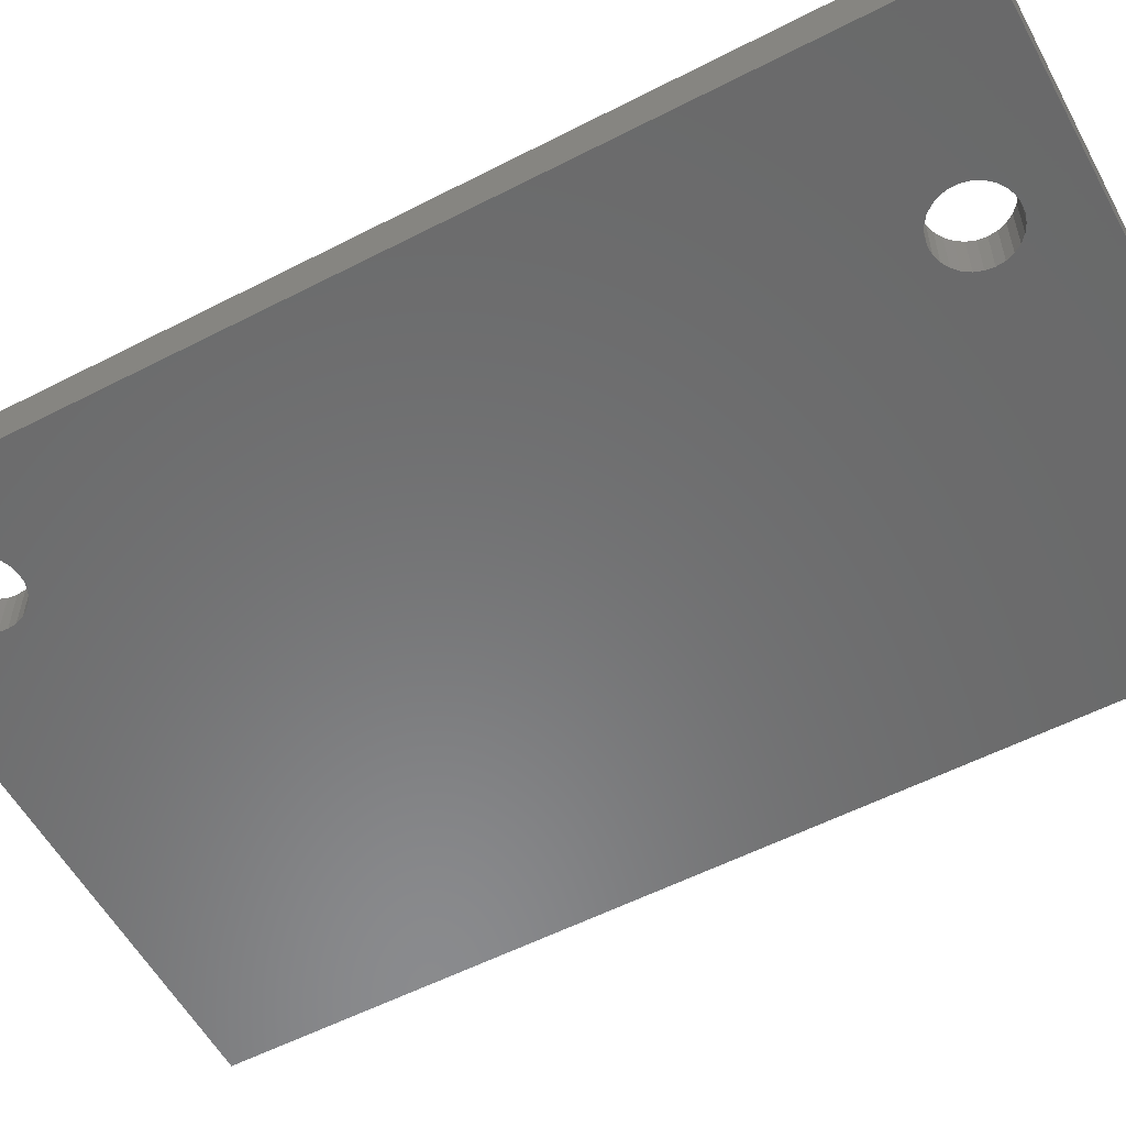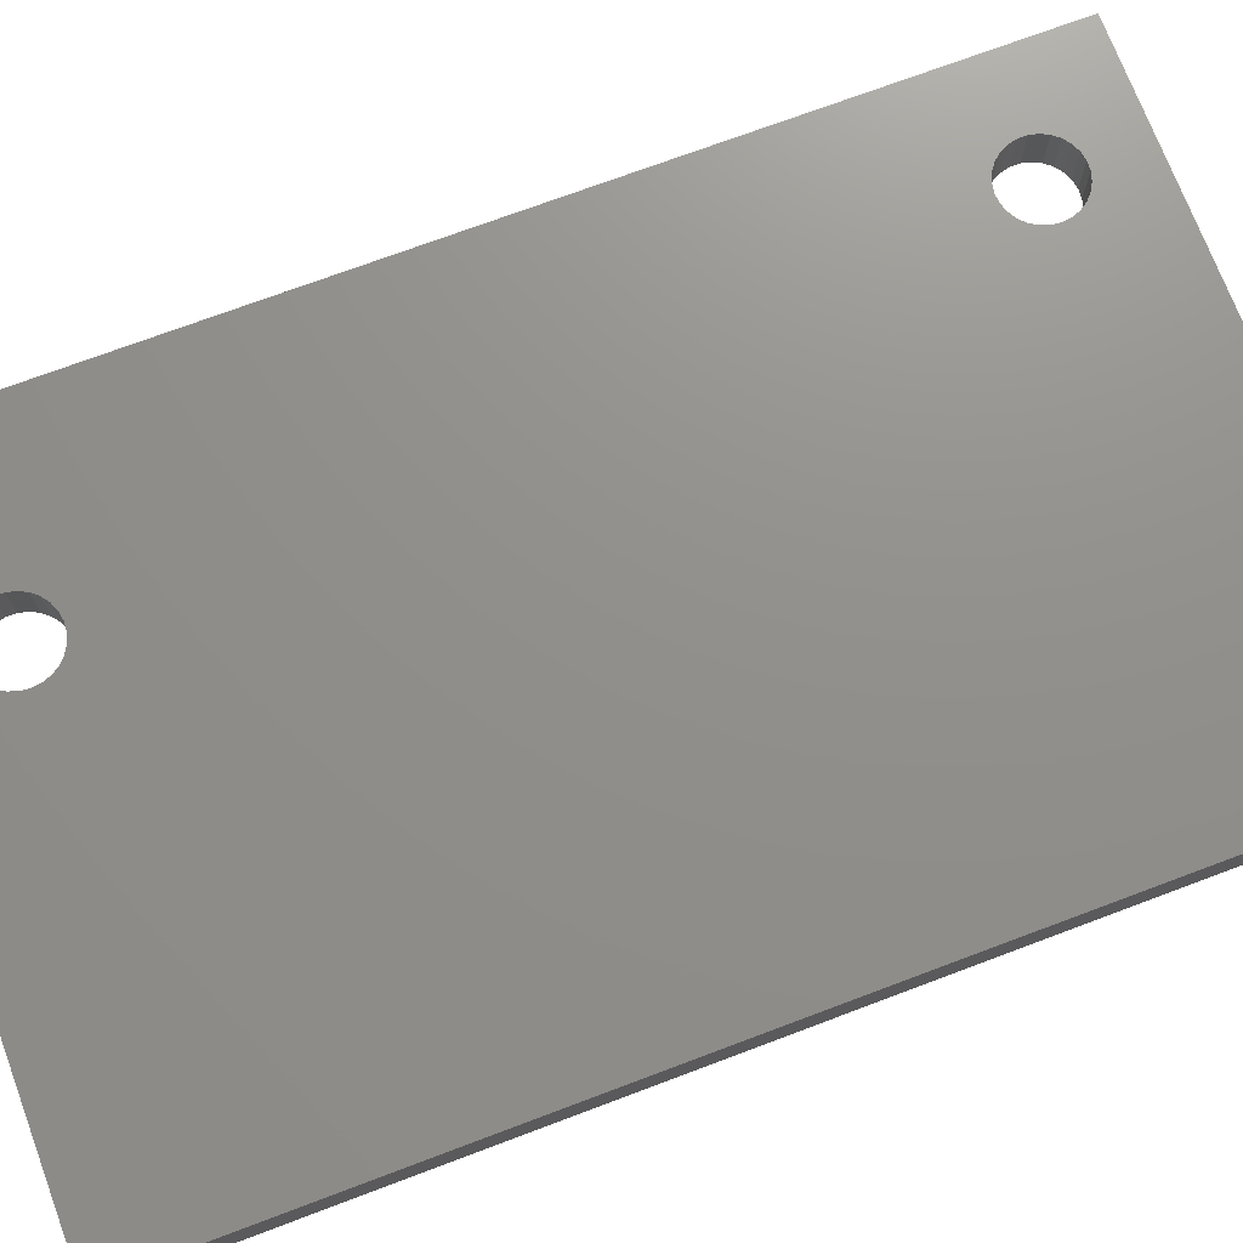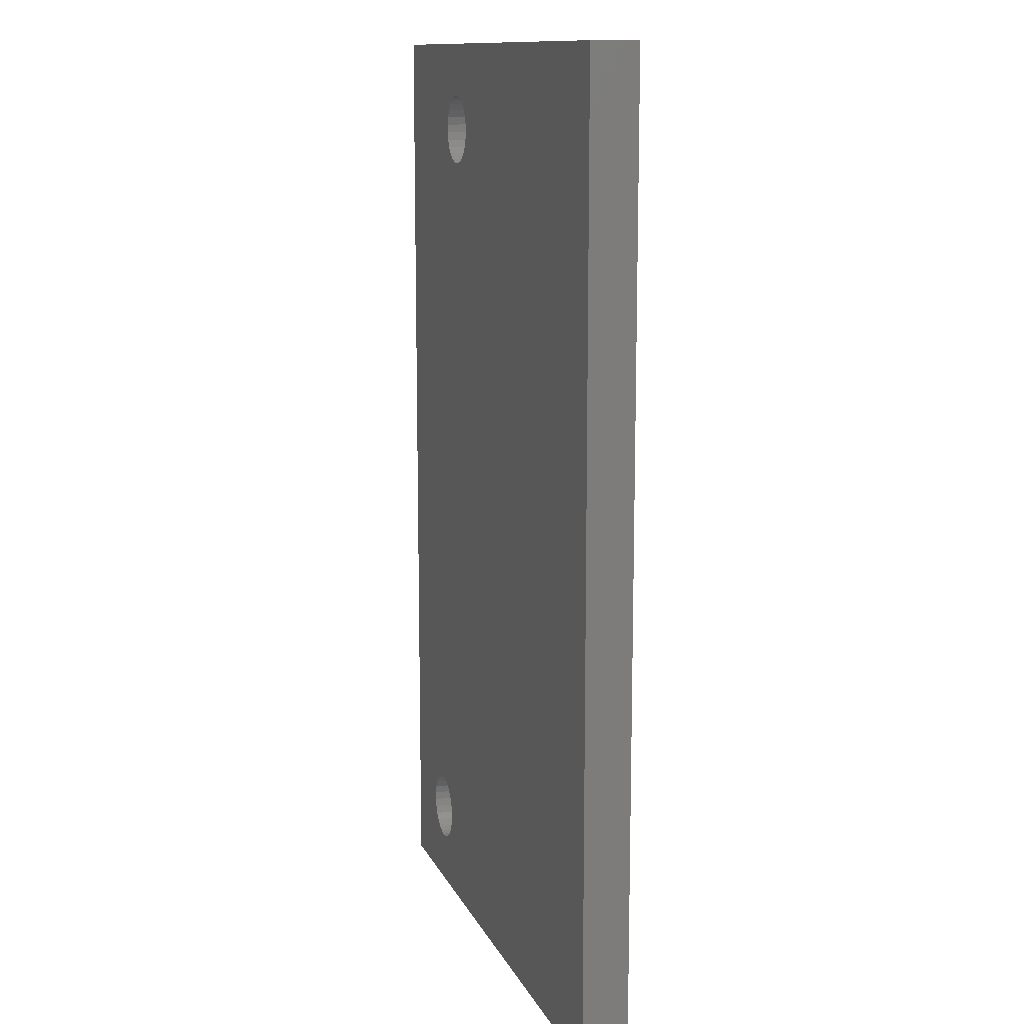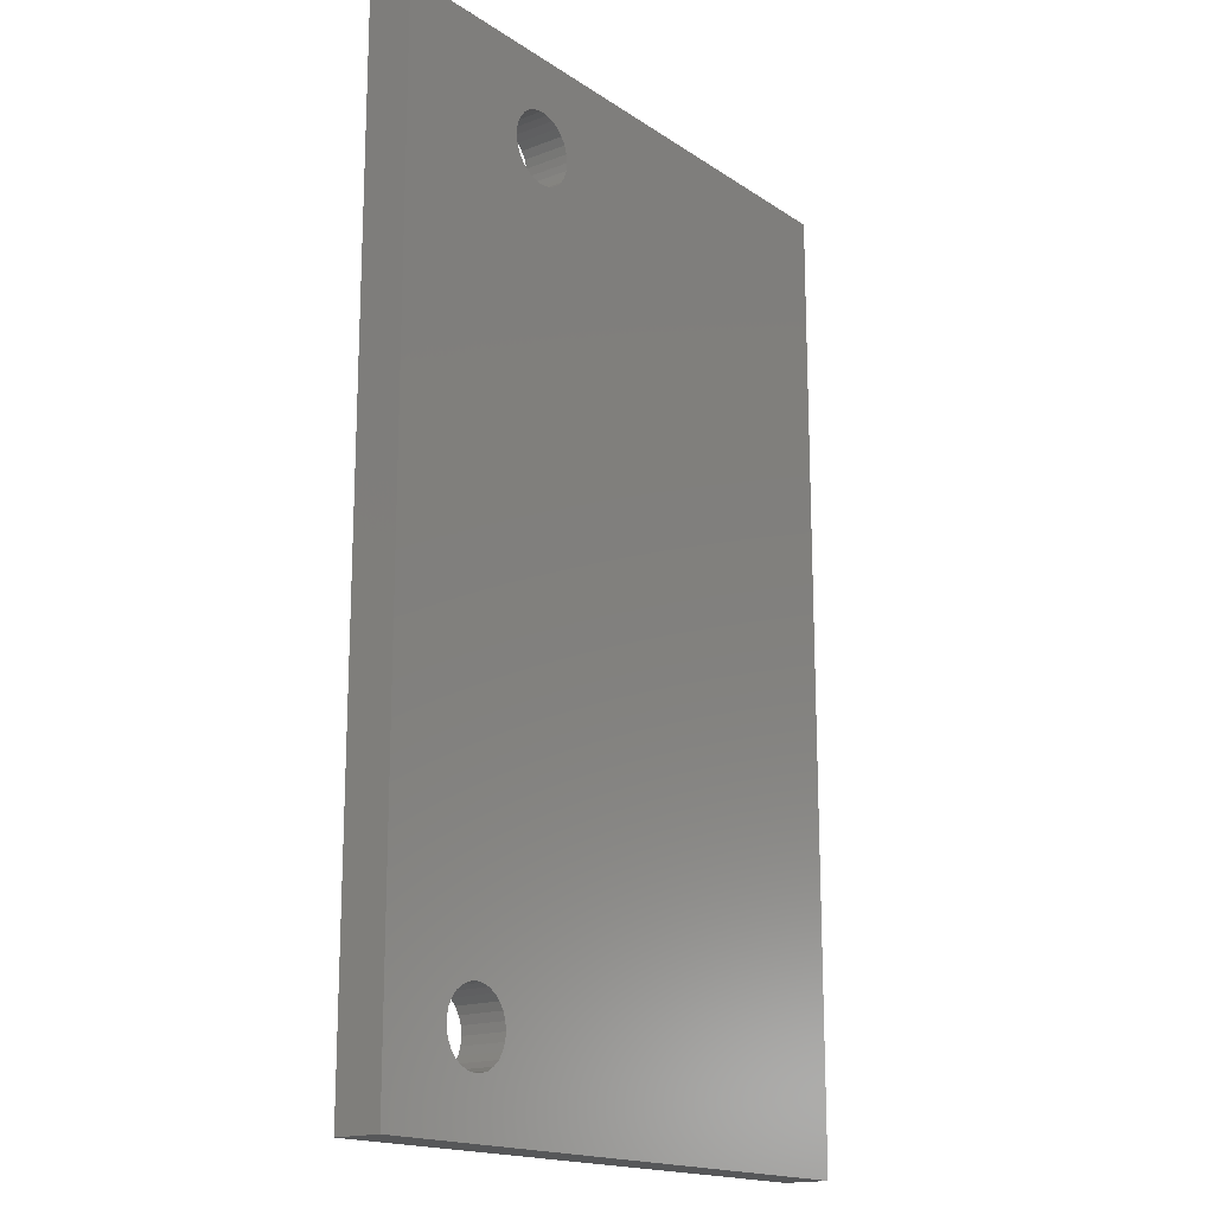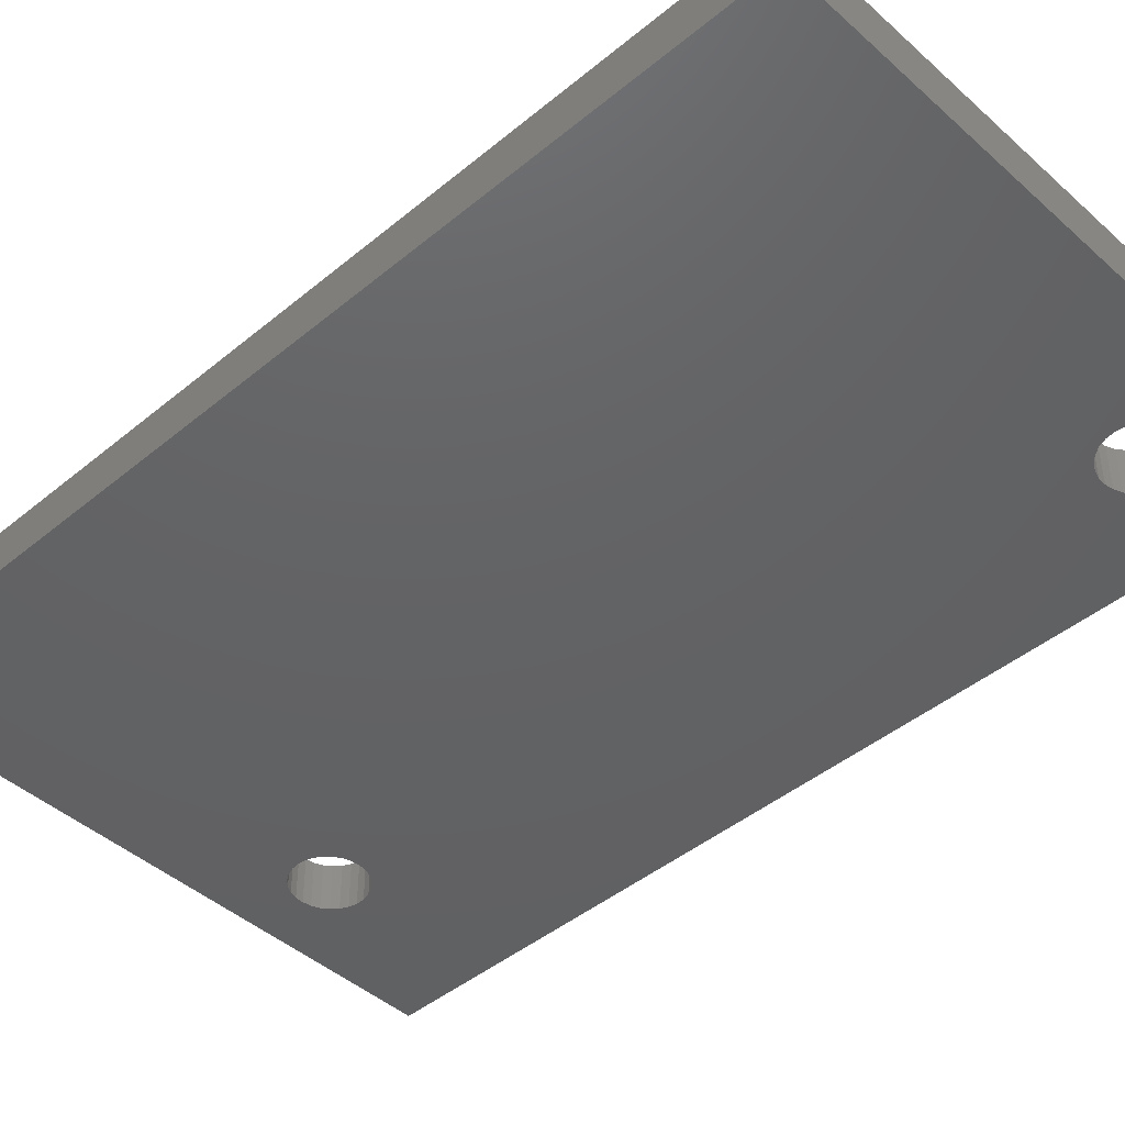
<metadata>
{"format":"stl","ext":"stl","renderer":"f3d","projection":"perspective","resolution":1024,"background":"white","views":[{"elev":-56.4,"azim":-61.7,"up":"+Y"},{"elev":72.5,"azim":69.4,"up":"+Y"},{"elev":12.2,"azim":72.8,"up":"+Z"},{"elev":-17.0,"azim":-52.5,"up":"+Z"},{"elev":-44.4,"azim":133.9,"up":"+Y"}]}
</metadata>
<code>
# stl→obj: 232 verts, 352 faces
v 0.5751 -0.01587 -1.039
v -0.6721 -0.09524 -1.039
v -0.6721 -0.01587 -1.039
v 0.5751 -0.09524 -1.039
v -0.6721 -0.09524 0.942
v -0.6721 -0.01587 0.942
v 0.5751 -0.01587 0.942
v 0.5751 -0.09524 0.942
v -0.6721 0 -1.039
v 0.5751 0 -1.039
v -0.5133 -0.09524 -0.8959
v -0.5024 -0.09524 -0.9089
v -0.4887 -0.09524 -0.9191
v -0.521 -0.09524 -0.8806
v -0.4731 -0.09524 -0.9258
v -0.5249 -0.09524 -0.8641
v -0.4563 -0.09524 -0.9288
v -0.5249 -0.09524 -0.847
v -0.4393 -0.09524 -0.9278
v -0.521 -0.09524 -0.8305
v -0.423 -0.09524 -0.9229
v -0.5133 -0.09524 -0.8152
v -0.3806 -0.09524 -0.8386
v -0.3787 -0.09524 -0.8556
v -0.3865 -0.09524 -0.8226
v -0.3958 -0.09524 -0.8084
v -0.4082 -0.09524 -0.9144
v -0.3958 -0.09524 -0.9027
v -0.3865 -0.09524 -0.8885
v -0.3806 -0.09524 -0.8725
v -0.5024 -0.09524 -0.8022
v -0.3556 -0.09524 0.7052
v -0.4887 -0.09524 -0.792
v -0.3666 -0.09524 0.7182
v -0.342 -0.09524 0.695
v -0.4731 -0.09524 -0.7853
v -0.3742 -0.09524 0.7335
v -0.3263 -0.09524 0.6883
v -0.4563 -0.09524 -0.7823
v -0.3782 -0.09524 0.75
v -0.3096 -0.09524 0.6853
v -0.4393 -0.09524 -0.7833
v -0.3782 -0.09524 0.7671
v -0.2926 -0.09524 0.6863
v -0.423 -0.09524 -0.7882
v -0.3742 -0.09524 0.7836
v -0.2762 -0.09524 0.6912
v -0.4082 -0.09524 -0.7967
v -0.3666 -0.09524 0.7989
v -0.2615 -0.09524 0.6997
v -0.3556 -0.09524 0.8119
v -0.342 -0.09524 0.8221
v -0.3263 -0.09524 0.8288
v -0.3096 -0.09524 0.8318
v -0.2926 -0.09524 0.8308
v -0.2339 -0.09524 0.7755
v -0.2319 -0.09524 0.7586
v -0.2397 -0.09524 0.7915
v -0.2491 -0.09524 0.8057
v -0.2615 -0.09524 0.8174
v -0.2762 -0.09524 0.8259
v -0.2491 -0.09524 0.7114
v -0.2397 -0.09524 0.7256
v -0.2339 -0.09524 0.7416
v -0.6721 0 0.942
v 0.5751 0 0.942
v -0.5133 -3.469e-18 -0.8959
v -0.5024 -3.469e-18 -0.9089
v -0.6721 -3.469e-18 -1.039
v -0.4887 -3.469e-18 -0.9191
v -0.521 -3.469e-18 -0.8806
v -0.4731 -3.469e-18 -0.9258
v -0.5249 -3.469e-18 -0.8641
v -0.4563 -3.469e-18 -0.9288
v -0.5249 -3.469e-18 -0.847
v -0.4393 -3.469e-18 -0.9278
v -0.521 -3.469e-18 -0.8305
v -0.423 -3.469e-18 -0.9229
v -0.5133 -3.469e-18 -0.8152
v 0.5751 -3.469e-18 -1.039
v -0.3787 -3.469e-18 -0.8556
v -0.3806 -3.469e-18 -0.8386
v -0.3865 -3.469e-18 -0.8226
v -0.3958 -3.469e-18 -0.8084
v -0.4082 -3.469e-18 -0.9144
v -0.3958 -3.469e-18 -0.9027
v -0.3865 -3.469e-18 -0.8885
v -0.3806 -3.469e-18 -0.8725
v -0.6721 -3.469e-18 0.942
v -0.5024 -3.469e-18 -0.8022
v -0.3556 -3.469e-18 0.7052
v -0.4887 -3.469e-18 -0.792
v -0.3666 -3.469e-18 0.7182
v -0.342 -3.469e-18 0.695
v -0.4731 -3.469e-18 -0.7853
v -0.3742 -3.469e-18 0.7335
v -0.3263 -3.469e-18 0.6883
v -0.4563 -3.469e-18 -0.7823
v -0.3782 -3.469e-18 0.75
v -0.3096 -3.469e-18 0.6853
v -0.4393 -3.469e-18 -0.7833
v -0.3782 -3.469e-18 0.7671
v -0.2926 -3.469e-18 0.6863
v -0.423 -3.469e-18 -0.7882
v -0.3742 -3.469e-18 0.7836
v -0.2762 -3.469e-18 0.6912
v -0.4082 -3.469e-18 -0.7967
v -0.3666 -3.469e-18 0.7989
v -0.2615 -3.469e-18 0.6997
v -0.3556 -3.469e-18 0.8119
v -0.342 -3.469e-18 0.8221
v -0.3263 -3.469e-18 0.8288
v -0.3096 -3.469e-18 0.8318
v -0.2926 -3.469e-18 0.8308
v 0.5751 -3.469e-18 0.942
v -0.2319 -3.469e-18 0.7586
v -0.2339 -3.469e-18 0.7755
v -0.2397 -3.469e-18 0.7915
v -0.2491 -3.469e-18 0.8057
v -0.2615 -3.469e-18 0.8174
v -0.2762 -3.469e-18 0.8259
v -0.2491 -3.469e-18 0.7114
v -0.2397 -3.469e-18 0.7256
v -0.2339 -3.469e-18 0.7416
v -0.3806 -0.01587 -0.8386
v -0.3787 -0.01587 -0.8556
v -0.3865 -0.01587 -0.8226
v -0.3958 -0.01587 -0.8084
v -0.4082 -0.01587 -0.7967
v -0.423 -0.01587 -0.7882
v -0.4393 -0.01587 -0.7833
v -0.4563 -0.01587 -0.7823
v -0.4731 -0.01587 -0.7853
v -0.4887 -0.01587 -0.792
v -0.5024 -0.01587 -0.8022
v -0.5133 -0.01587 -0.8152
v -0.521 -0.01587 -0.8305
v -0.5249 -0.01587 -0.847
v -0.5249 -0.01587 -0.8641
v -0.521 -0.01587 -0.8806
v -0.5133 -0.01587 -0.8959
v -0.5024 -0.01587 -0.9089
v -0.4887 -0.01587 -0.9191
v -0.4731 -0.01587 -0.9258
v -0.4563 -0.01587 -0.9288
v -0.4393 -0.01587 -0.9278
v -0.423 -0.01587 -0.9229
v -0.4082 -0.01587 -0.9144
v -0.3958 -0.01587 -0.9027
v -0.3865 -0.01587 -0.8885
v -0.3806 -0.01587 -0.8725
v -0.2339 -0.01587 0.7755
v -0.2319 -0.01587 0.7586
v -0.2397 -0.01587 0.7915
v -0.2491 -0.01587 0.8057
v -0.2615 -0.01587 0.8174
v -0.2762 -0.01587 0.8259
v -0.2926 -0.01587 0.8308
v -0.3096 -0.01587 0.8318
v -0.3263 -0.01587 0.8288
v -0.342 -0.01587 0.8221
v -0.3556 -0.01587 0.8119
v -0.3666 -0.01587 0.7989
v -0.3742 -0.01587 0.7836
v -0.3782 -0.01587 0.7671
v -0.3782 -0.01587 0.75
v -0.3742 -0.01587 0.7335
v -0.3666 -0.01587 0.7182
v -0.3556 -0.01587 0.7052
v -0.342 -0.01587 0.695
v -0.3263 -0.01587 0.6883
v -0.3096 -0.01587 0.6853
v -0.2926 -0.01587 0.6863
v -0.2762 -0.01587 0.6912
v -0.2615 -0.01587 0.6997
v -0.2491 -0.01587 0.7114
v -0.2397 -0.01587 0.7256
v -0.2339 -0.01587 0.7416
v -0.3787 0 -0.8556
v -0.3806 0 -0.8386
v -0.3865 0 -0.8226
v -0.3958 0 -0.8084
v -0.4082 0 -0.7967
v -0.423 0 -0.7882
v -0.4393 0 -0.7833
v -0.4563 0 -0.7823
v -0.4731 0 -0.7853
v -0.4887 0 -0.792
v -0.5024 0 -0.8022
v -0.5133 0 -0.8152
v -0.521 0 -0.8305
v -0.5249 0 -0.847
v -0.5249 0 -0.8641
v -0.521 0 -0.8806
v -0.5133 0 -0.8959
v -0.5024 0 -0.9089
v -0.4887 0 -0.9191
v -0.4731 0 -0.9258
v -0.4563 0 -0.9288
v -0.4393 0 -0.9278
v -0.423 0 -0.9229
v -0.4082 0 -0.9144
v -0.3958 0 -0.9027
v -0.3865 0 -0.8885
v -0.3806 0 -0.8725
v -0.2319 0 0.7586
v -0.2339 0 0.7755
v -0.2397 0 0.7915
v -0.2491 0 0.8057
v -0.2615 0 0.8174
v -0.2762 0 0.8259
v -0.2926 0 0.8308
v -0.3096 0 0.8318
v -0.3263 0 0.8288
v -0.342 0 0.8221
v -0.3556 0 0.8119
v -0.3666 0 0.7989
v -0.3742 0 0.7836
v -0.3782 0 0.7671
v -0.3782 0 0.75
v -0.3742 0 0.7335
v -0.3666 0 0.7182
v -0.3556 0 0.7052
v -0.342 0 0.695
v -0.3263 0 0.6883
v -0.3096 0 0.6853
v -0.2926 0 0.6863
v -0.2762 0 0.6912
v -0.2615 0 0.6997
v -0.2491 0 0.7114
v -0.2397 0 0.7256
v -0.2339 0 0.7416
f 1 2 3
f 1 4 2
f 3 5 6
f 3 2 5
f 7 4 1
f 7 8 4
f 1 3 9
f 1 9 10
f 11 2 12
f 13 12 2
f 14 2 11
f 15 13 2
f 16 2 14
f 17 15 2
f 18 2 16
f 19 17 2
f 20 2 18
f 21 19 2
f 22 2 20
f 4 23 24
f 4 25 23
f 4 26 25
f 4 27 21
f 4 28 27
f 4 29 28
f 4 30 29
f 4 24 30
f 4 21 2
f 5 22 31
f 5 2 22
f 32 31 33
f 32 5 31
f 34 5 32
f 35 33 36
f 35 32 33
f 37 5 34
f 38 35 36
f 38 36 39
f 40 5 37
f 41 39 42
f 41 38 39
f 43 5 40
f 44 42 45
f 44 41 42
f 46 5 43
f 47 45 48
f 47 44 45
f 49 5 46
f 50 48 26
f 50 47 48
f 50 26 4
f 51 5 49
f 52 5 51
f 53 5 52
f 54 5 53
f 55 5 54
f 8 56 57
f 8 58 56
f 8 50 4
f 8 59 58
f 8 60 59
f 8 61 60
f 8 55 61
f 8 62 50
f 8 63 62
f 8 64 63
f 8 57 64
f 8 5 55
f 6 8 7
f 6 5 8
f 3 6 65
f 3 65 9
f 7 1 10
f 7 10 66
f 67 68 69
f 70 69 68
f 71 67 69
f 72 69 70
f 73 71 69
f 74 69 72
f 75 73 69
f 76 69 74
f 77 75 69
f 78 69 76
f 79 77 69
f 80 81 82
f 80 82 83
f 80 83 84
f 80 78 85
f 80 85 86
f 80 86 87
f 80 87 88
f 80 88 81
f 80 69 78
f 89 90 79
f 89 79 69
f 91 92 90
f 91 90 89
f 93 91 89
f 94 95 92
f 94 92 91
f 96 93 89
f 97 95 94
f 97 98 95
f 99 96 89
f 100 101 98
f 100 98 97
f 102 99 89
f 103 104 101
f 103 101 100
f 105 102 89
f 106 107 104
f 106 104 103
f 108 105 89
f 109 84 107
f 109 107 106
f 109 80 84
f 110 108 89
f 111 110 89
f 112 111 89
f 113 112 89
f 114 113 89
f 115 116 117
f 115 117 118
f 115 80 109
f 115 118 119
f 115 119 120
f 115 120 121
f 115 121 114
f 115 109 122
f 115 122 123
f 115 123 124
f 115 124 116
f 115 114 89
f 125 126 24
f 125 24 23
f 127 23 25
f 127 125 23
f 128 25 26
f 128 127 25
f 129 26 48
f 129 128 26
f 130 48 45
f 130 129 48
f 131 45 42
f 131 130 45
f 132 42 39
f 132 131 42
f 133 39 36
f 133 132 39
f 134 36 33
f 134 133 36
f 135 33 31
f 135 134 33
f 136 135 31
f 136 31 22
f 137 136 22
f 137 22 20
f 138 137 20
f 138 20 18
f 139 18 16
f 139 138 18
f 140 16 14
f 140 139 16
f 141 14 11
f 141 140 14
f 142 11 12
f 142 141 11
f 143 12 13
f 143 13 15
f 143 142 12
f 144 143 15
f 145 15 17
f 145 17 19
f 145 144 15
f 146 145 19
f 147 19 21
f 147 146 19
f 148 21 27
f 148 147 21
f 149 27 28
f 149 148 27
f 150 28 29
f 150 149 28
f 151 29 30
f 151 30 24
f 151 150 29
f 126 151 24
f 152 153 57
f 152 57 56
f 154 56 58
f 154 152 56
f 155 58 59
f 155 154 58
f 156 59 60
f 156 155 59
f 157 60 61
f 157 156 60
f 158 61 55
f 158 157 61
f 159 55 54
f 159 158 55
f 160 54 53
f 160 159 54
f 161 53 52
f 161 160 53
f 162 52 51
f 162 161 52
f 163 162 51
f 163 51 49
f 164 163 49
f 164 49 46
f 165 164 46
f 165 46 43
f 166 43 40
f 166 165 43
f 167 40 37
f 167 166 40
f 168 37 34
f 168 167 37
f 169 34 32
f 169 168 34
f 170 32 35
f 170 35 38
f 170 169 32
f 171 170 38
f 172 38 41
f 172 41 44
f 172 171 38
f 173 172 44
f 174 44 47
f 174 173 44
f 175 47 50
f 175 174 47
f 176 50 62
f 176 175 50
f 177 62 63
f 177 176 62
f 178 63 64
f 178 64 57
f 178 177 63
f 153 178 57
f 6 7 66
f 6 66 65
f 125 179 126
f 125 180 179
f 127 181 180
f 127 180 125
f 128 182 181
f 128 181 127
f 129 183 182
f 129 182 128
f 130 184 183
f 130 183 129
f 131 185 184
f 131 184 130
f 132 186 185
f 132 185 131
f 133 187 186
f 133 186 132
f 134 188 187
f 134 187 133
f 135 189 188
f 135 188 134
f 136 189 135
f 136 190 189
f 137 190 136
f 137 191 190
f 138 191 137
f 138 192 191
f 139 193 192
f 139 192 138
f 140 194 193
f 140 193 139
f 141 195 194
f 141 194 140
f 142 196 195
f 142 195 141
f 143 197 196
f 143 196 142
f 144 198 197
f 144 197 143
f 145 199 198
f 145 198 144
f 146 200 199
f 146 199 145
f 147 201 200
f 147 200 146
f 148 202 201
f 148 201 147
f 149 203 202
f 149 202 148
f 150 204 203
f 150 203 149
f 151 205 204
f 151 204 150
f 126 179 205
f 126 205 151
f 152 206 153
f 152 207 206
f 154 208 207
f 154 207 152
f 155 209 208
f 155 208 154
f 156 210 209
f 156 209 155
f 157 211 210
f 157 210 156
f 158 212 211
f 158 211 157
f 159 213 212
f 159 212 158
f 160 214 213
f 160 213 159
f 161 215 214
f 161 214 160
f 162 216 215
f 162 215 161
f 163 216 162
f 163 217 216
f 164 217 163
f 164 218 217
f 165 218 164
f 165 219 218
f 166 220 219
f 166 219 165
f 167 221 220
f 167 220 166
f 168 222 221
f 168 221 167
f 169 223 222
f 169 222 168
f 170 224 223
f 170 223 169
f 171 225 224
f 171 224 170
f 172 226 225
f 172 225 171
f 173 227 226
f 173 226 172
f 174 228 227
f 174 227 173
f 175 229 228
f 175 228 174
f 176 230 229
f 176 229 175
f 177 231 230
f 177 230 176
f 178 232 231
f 178 231 177
f 153 206 232
f 153 232 178

</code>
